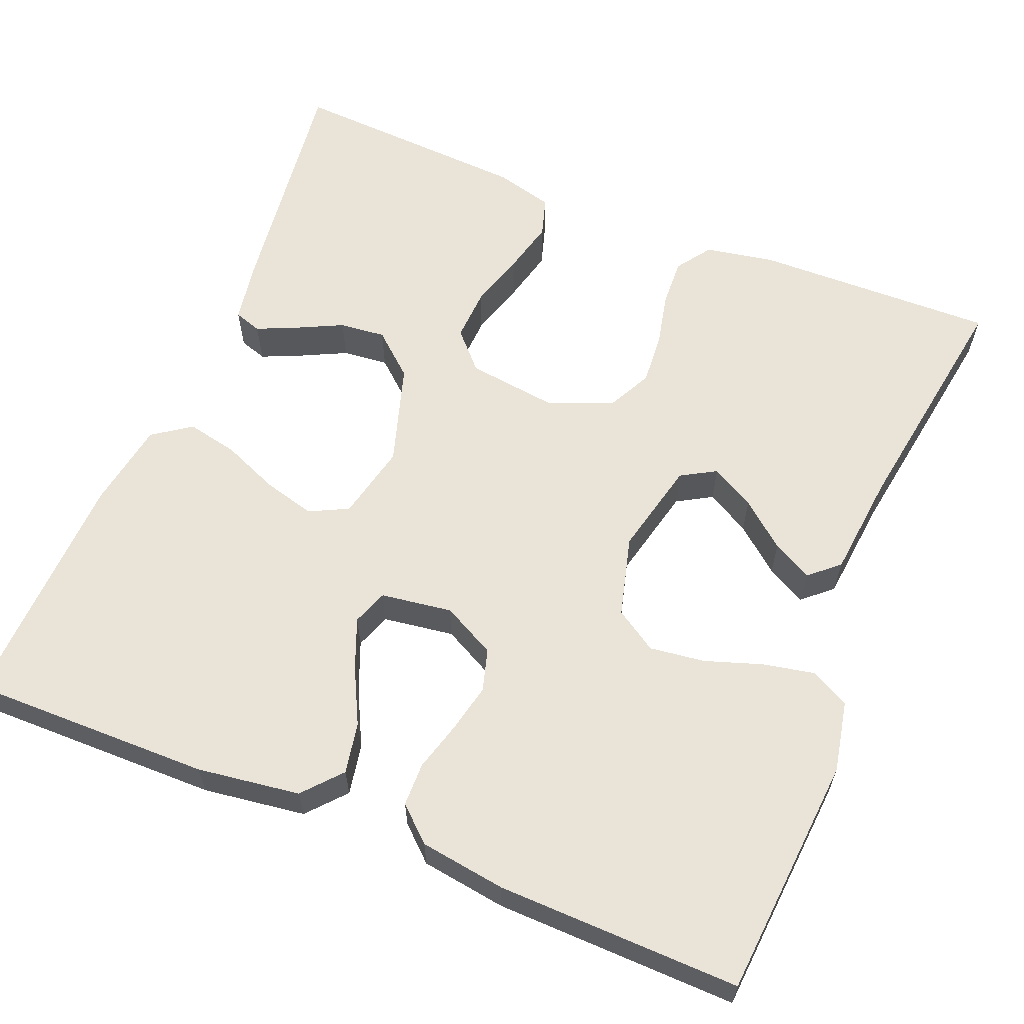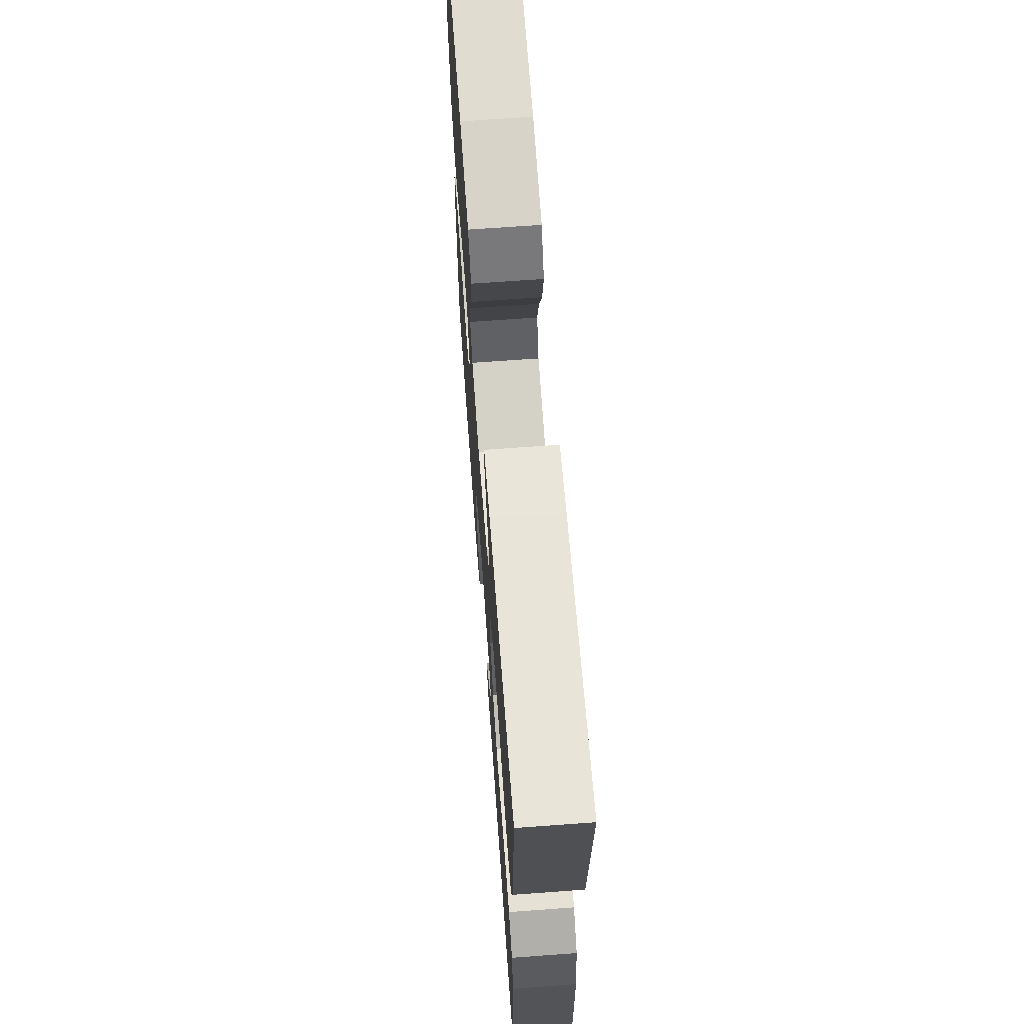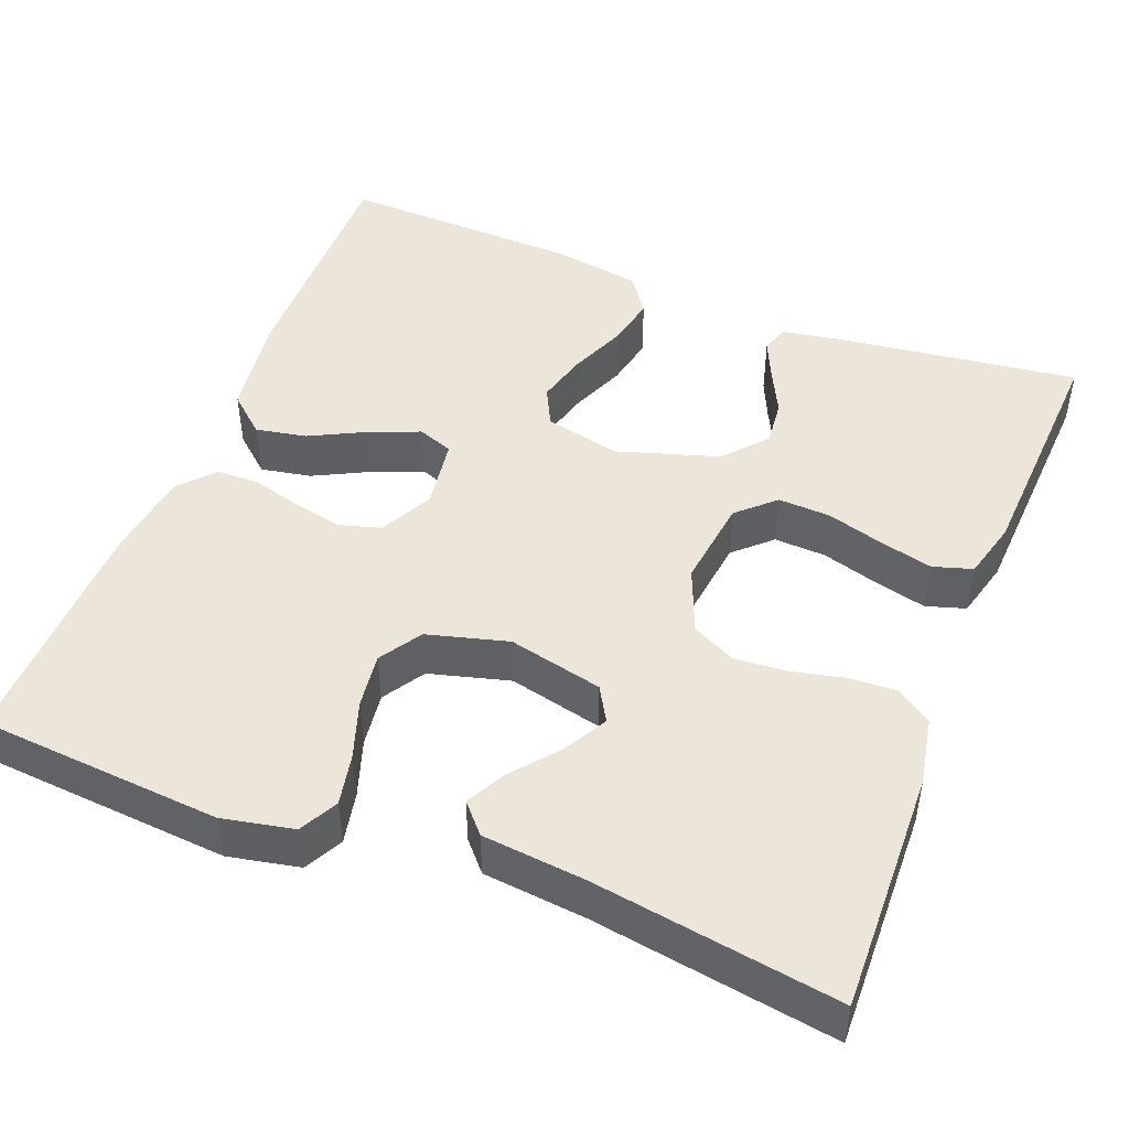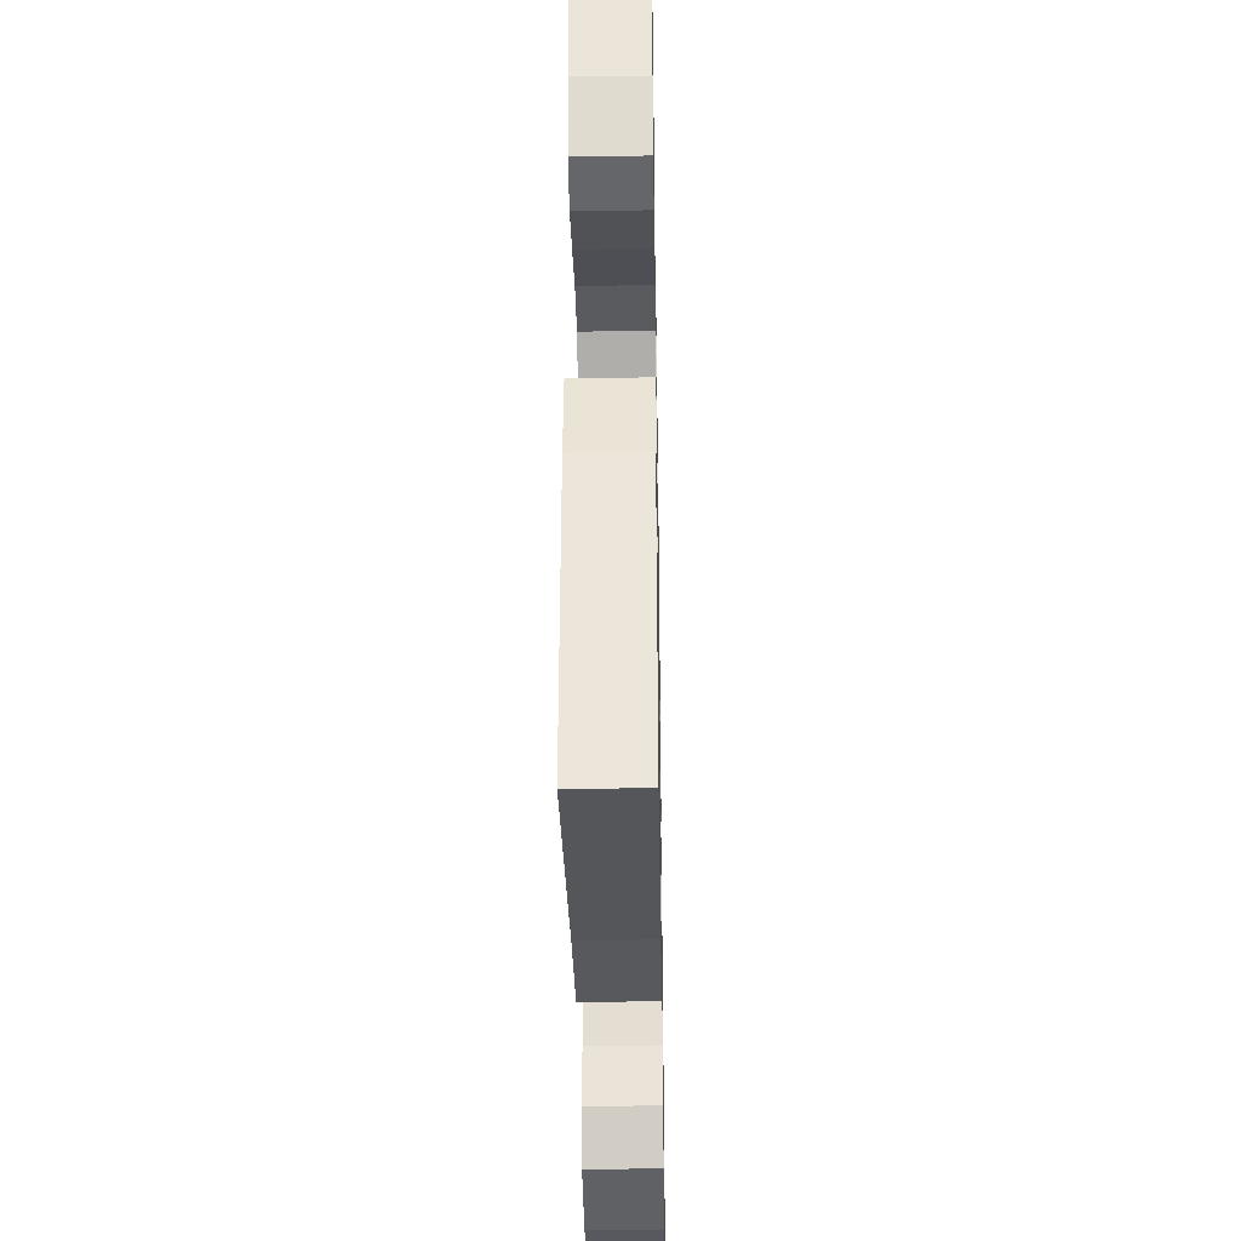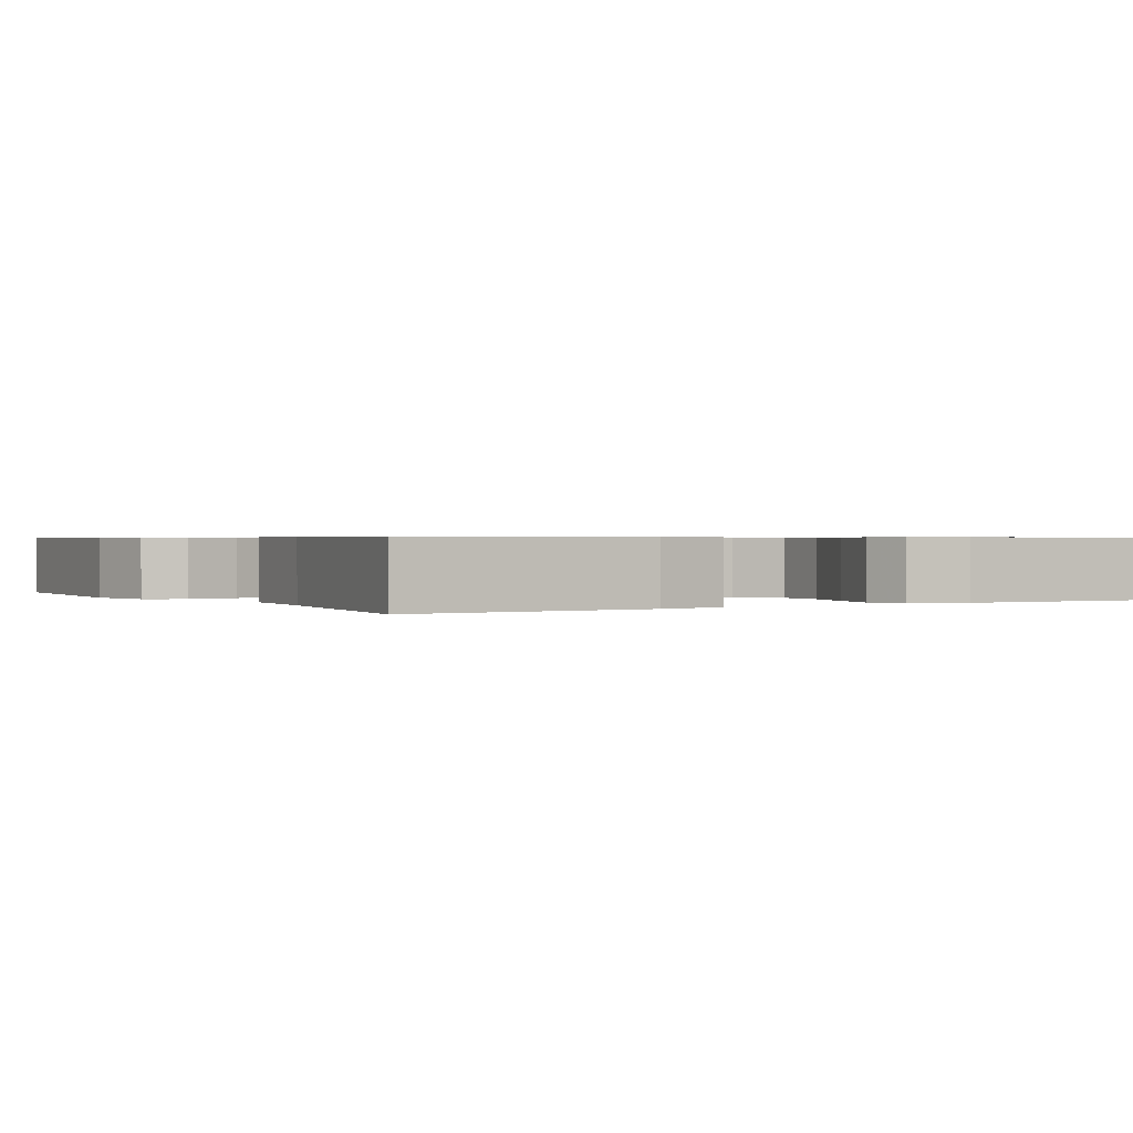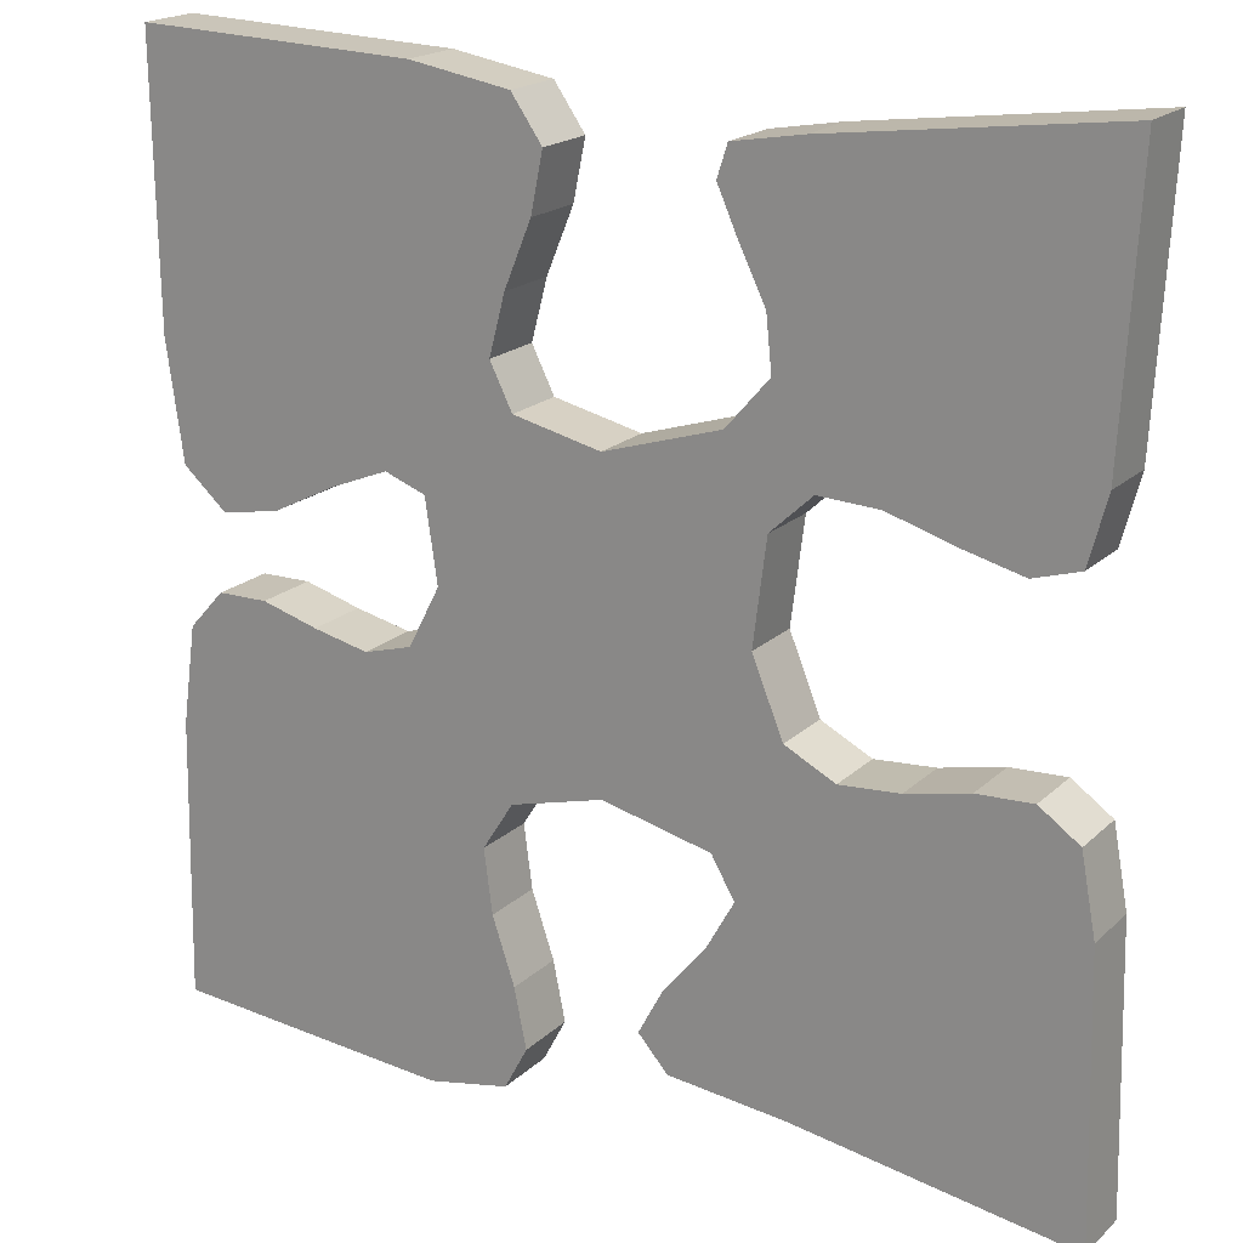
<metadata>
{"format":"obj","ext":"obj","renderer":"f3d","projection":"perspective","resolution":1024,"background":"white","views":[{"elev":61.2,"azim":112.3,"up":"+Y"},{"elev":67.5,"azim":-94.2,"up":"+Z"},{"elev":47.1,"azim":-158.6,"up":"+Y"},{"elev":-34.8,"azim":-89.0,"up":"+Z"},{"elev":0.7,"azim":-121.0,"up":"+Y"},{"elev":19.4,"azim":-148.5,"up":"+Z"}]}
</metadata>
<code>
v 0.5 0.07 0.5
v 0.496 0.07 0.2
v 0.478 0.07 0.073
v 0.431 0.07 0.032
v 0.368 0.07 0.044
v 0.299 0.07 0.079
v 0.237 0.07 0.104
v 0.193 0.07 0.088
v 0.18 0.07 0
v 0.214 0.07 -0.066
v 0.266 0.07 -0.081
v 0.326 0.07 -0.068
v 0.387 0.07 -0.051
v 0.441 0.07 -0.052
v 0.479 0.07 -0.094
v 0.494 0.07 -0.2
v 0.5 0.07 -0.5
v 0.2 0.07 -0.523
v 0.112 0.07 -0.505
v 0.087 0.07 -0.458
v 0.1 0.07 -0.394
v 0.124 0.07 -0.323
v 0.133 0.07 -0.255
v 0.1 0.07 -0.203
v 0 0.07 -0.176
v -0.117 0.07 -0.203
v -0.142 0.07 -0.246
v -0.112 0.07 -0.3
v -0.066 0.07 -0.356
v -0.04 0.07 -0.405
v -0.072 0.07 -0.441
v -0.2 0.07 -0.454
v -0.5 0.07 -0.5
v -0.492 0.07 -0.2
v -0.476 0.07 -0.115
v -0.433 0.07 -0.085
v -0.374 0.07 -0.088
v -0.307 0.07 -0.103
v -0.243 0.07 -0.108
v -0.189 0.07 -0.081
v -0.156 0.07 0
v -0.17 0.07 0.111
v -0.215 0.07 0.153
v -0.28 0.07 0.15
v -0.351 0.07 0.129
v -0.416 0.07 0.113
v -0.465 0.07 0.128
v -0.484 0.07 0.2
v -0.5 0.07 0.5
v -0.2 0.07 0.461
v -0.126 0.07 0.448
v -0.115 0.07 0.414
v -0.137 0.07 0.365
v -0.165 0.07 0.308
v -0.171 0.07 0.251
v -0.125 0.07 0.198
v 0 0.07 0.159
v 0.094 0.07 0.18
v 0.118 0.07 0.228
v 0.101 0.07 0.292
v 0.072 0.07 0.362
v 0.059 0.07 0.425
v 0.092 0.07 0.472
v 0.2 0.07 0.49
v 0.5 0 0.5
v 0.496 0 0.2
v 0.478 0 0.073
v 0.431 0 0.032
v 0.368 0 0.044
v 0.299 0 0.079
v 0.237 0 0.104
v 0.193 0 0.088
v 0.18 0 0
v 0.214 0 -0.066
v 0.266 0 -0.081
v 0.326 0 -0.068
v 0.387 0 -0.051
v 0.441 0 -0.052
v 0.479 0 -0.094
v 0.494 0 -0.2
v 0.5 0 -0.5
v 0.2 0 -0.523
v 0.112 0 -0.505
v 0.087 0 -0.458
v 0.1 0 -0.394
v 0.124 0 -0.323
v 0.133 0 -0.255
v 0.1 0 -0.203
v 0 0 -0.176
v -0.117 0 -0.203
v -0.142 0 -0.246
v -0.112 0 -0.3
v -0.066 0 -0.356
v -0.04 0 -0.405
v -0.072 0 -0.441
v -0.2 0 -0.454
v -0.5 0 -0.5
v -0.492 0 -0.2
v -0.476 0 -0.115
v -0.433 0 -0.085
v -0.374 0 -0.088
v -0.307 0 -0.103
v -0.243 0 -0.108
v -0.189 0 -0.081
v -0.156 0 0
v -0.17 0 0.111
v -0.215 0 0.153
v -0.28 0 0.15
v -0.351 0 0.129
v -0.416 0 0.113
v -0.465 0 0.128
v -0.484 0 0.2
v -0.5 0 0.5
v -0.2 0 0.461
v -0.126 0 0.448
v -0.115 0 0.414
v -0.137 0 0.365
v -0.165 0 0.308
v -0.171 0 0.251
v -0.125 0 0.198
v 0 0 0.159
v 0.094 0 0.18
v 0.118 0 0.228
v 0.101 0 0.292
v 0.072 0 0.362
v 0.059 0 0.425
v 0.092 0 0.472
v 0.2 0 0.49
f 4 5 6
f 3 4 6
f 2 3 6
f 1 2 6
f 64 1 6
f 63 64 6
f 62 63 6
f 61 62 6
f 60 61 6
f 59 60 6 7
f 58 59 7 8
f 57 58 8 9
f 56 57 9 10
f 52 53 54
f 51 52 54
f 50 51 54
f 49 50 54
f 48 49 54
f 47 48 54
f 46 47 54
f 45 46 54
f 44 45 54
f 43 44 54 55
f 42 43 55 56
f 36 37 38
f 35 36 38
f 34 35 38
f 33 34 38
f 32 33 38
f 31 32 38
f 30 31 38
f 29 30 38
f 28 29 38
f 27 28 38 39
f 26 27 39 40
f 20 21 22
f 19 20 22
f 18 19 22
f 17 18 22
f 16 17 22
f 15 16 22
f 14 15 22
f 13 14 22
f 12 13 22
f 11 12 22 23
f 10 11 23 24
f 10 24 25
f 56 10 25
f 42 56 25
f 41 42 25
f 25 26 40 41
f 70 69 68
f 70 68 67
f 70 67 66
f 70 66 65
f 70 65 128
f 70 128 127
f 70 127 126
f 70 126 125
f 70 125 124
f 71 70 124 123
f 72 71 123 122
f 73 72 122 121
f 74 73 121 120
f 118 117 116
f 118 116 115
f 118 115 114
f 118 114 113
f 118 113 112
f 118 112 111
f 118 111 110
f 118 110 109
f 118 109 108
f 119 118 108 107
f 120 119 107 106
f 102 101 100
f 102 100 99
f 102 99 98
f 102 98 97
f 102 97 96
f 102 96 95
f 102 95 94
f 102 94 93
f 102 93 92
f 103 102 92 91
f 104 103 91 90
f 86 85 84
f 86 84 83
f 86 83 82
f 86 82 81
f 86 81 80
f 86 80 79
f 86 79 78
f 86 78 77
f 86 77 76
f 87 86 76 75
f 88 87 75 74
f 89 88 74
f 89 74 120
f 89 120 106
f 89 106 105
f 105 104 90 89
f 1 65 66 2
f 2 66 67 3
f 3 67 68 4
f 4 68 69 5
f 5 69 70 6
f 6 70 71 7
f 7 71 72 8
f 8 72 73 9
f 9 73 74 10
f 10 74 75 11
f 11 75 76 12
f 12 76 77 13
f 13 77 78 14
f 14 78 79 15
f 15 79 80 16
f 16 80 81 17
f 17 81 82 18
f 18 82 83 19
f 19 83 84 20
f 20 84 85 21
f 21 85 86 22
f 22 86 87 23
f 23 87 88 24
f 24 88 89 25
f 25 89 90 26
f 26 90 91 27
f 27 91 92 28
f 28 92 93 29
f 29 93 94 30
f 30 94 95 31
f 31 95 96 32
f 32 96 97 33
f 33 97 98 34
f 34 98 99 35
f 35 99 100 36
f 36 100 101 37
f 37 101 102 38
f 38 102 103 39
f 39 103 104 40
f 40 104 105 41
f 41 105 106 42
f 42 106 107 43
f 43 107 108 44
f 44 108 109 45
f 45 109 110 46
f 46 110 111 47
f 47 111 112 48
f 48 112 113 49
f 49 113 114 50
f 50 114 115 51
f 51 115 116 52
f 52 116 117 53
f 53 117 118 54
f 54 118 119 55
f 55 119 120 56
f 56 120 121 57
f 57 121 122 58
f 58 122 123 59
f 59 123 124 60
f 60 124 125 61
f 61 125 126 62
f 62 126 127 63
f 63 127 128 64
f 64 128 65 1

</code>
